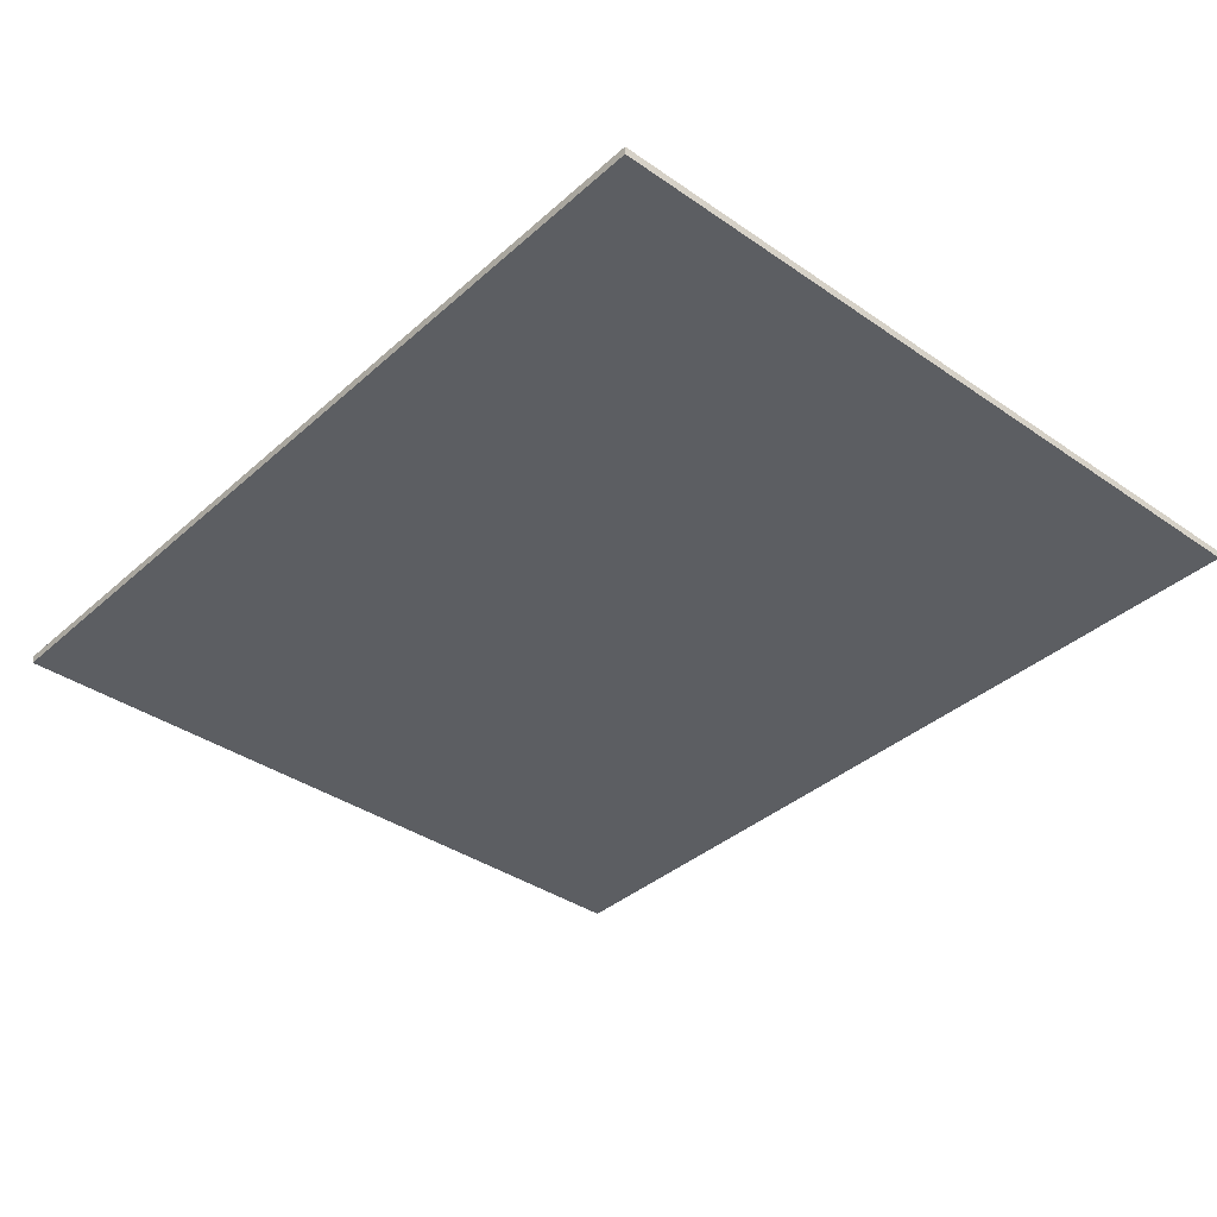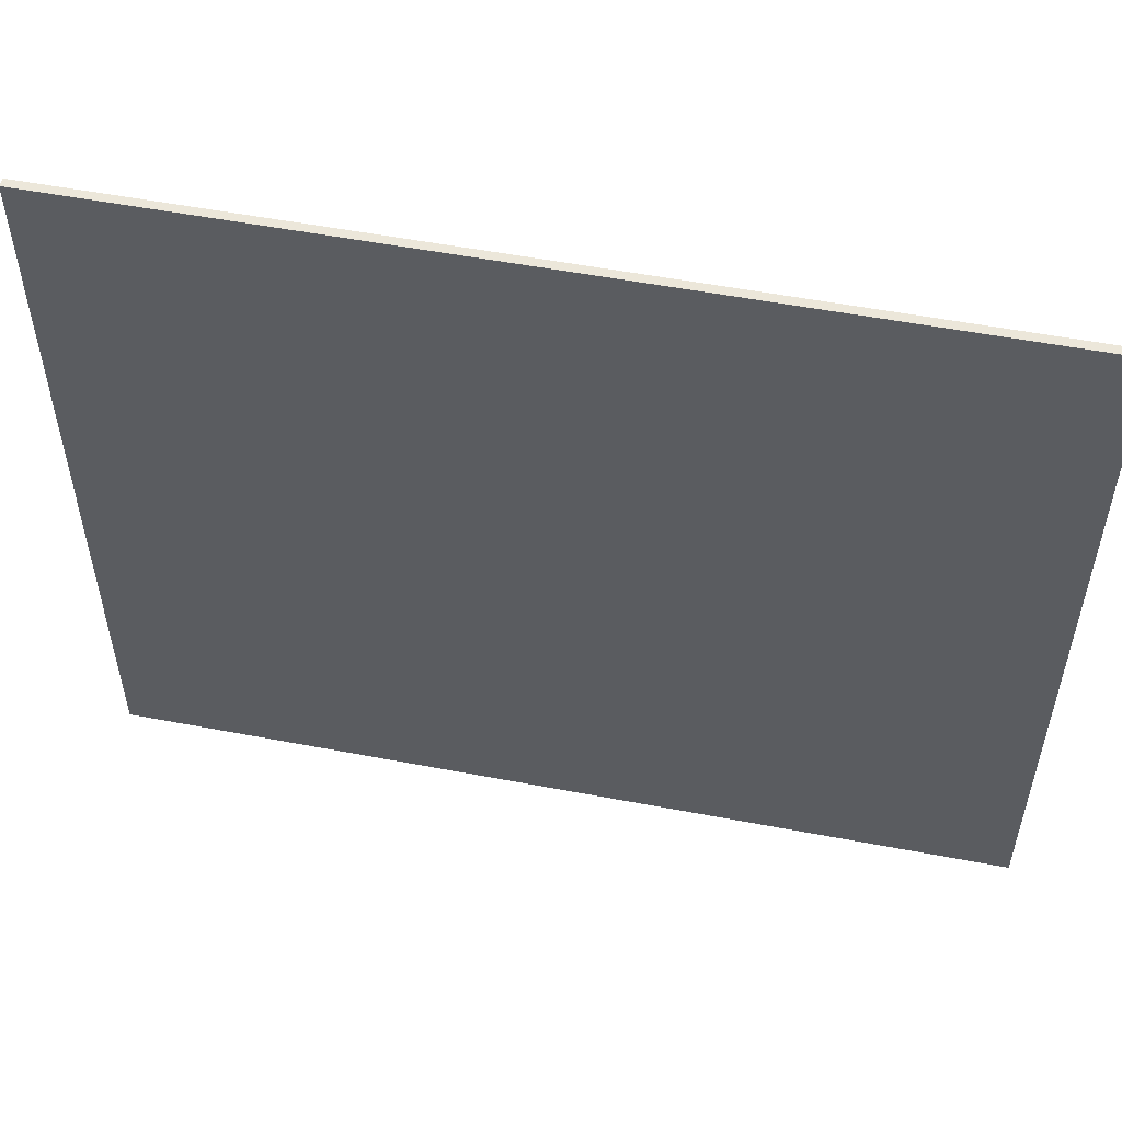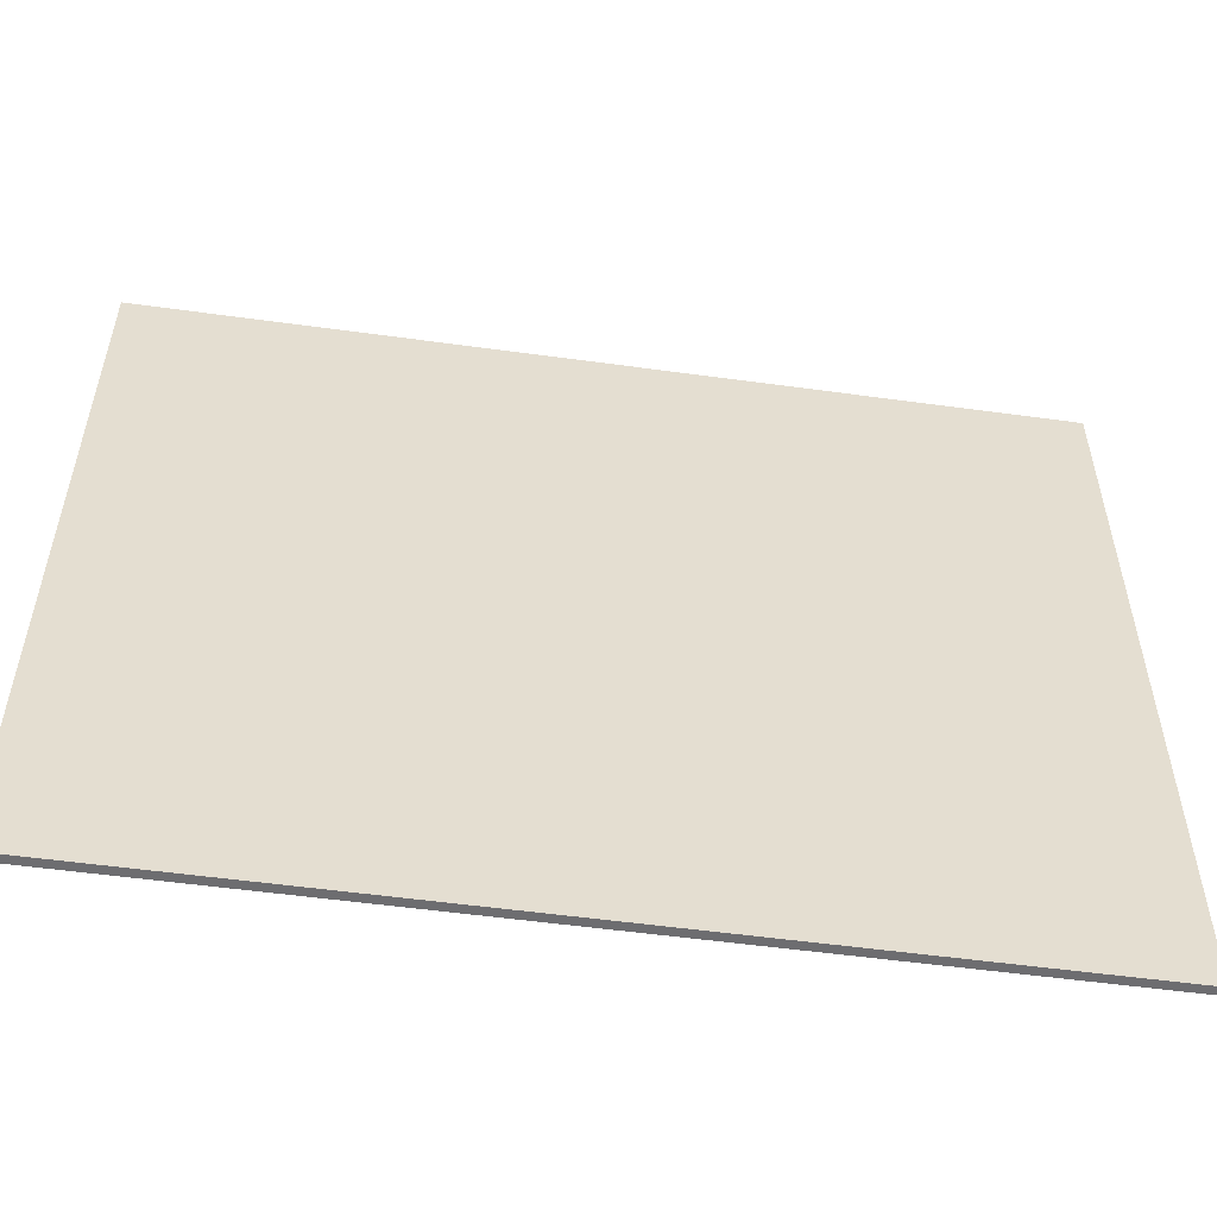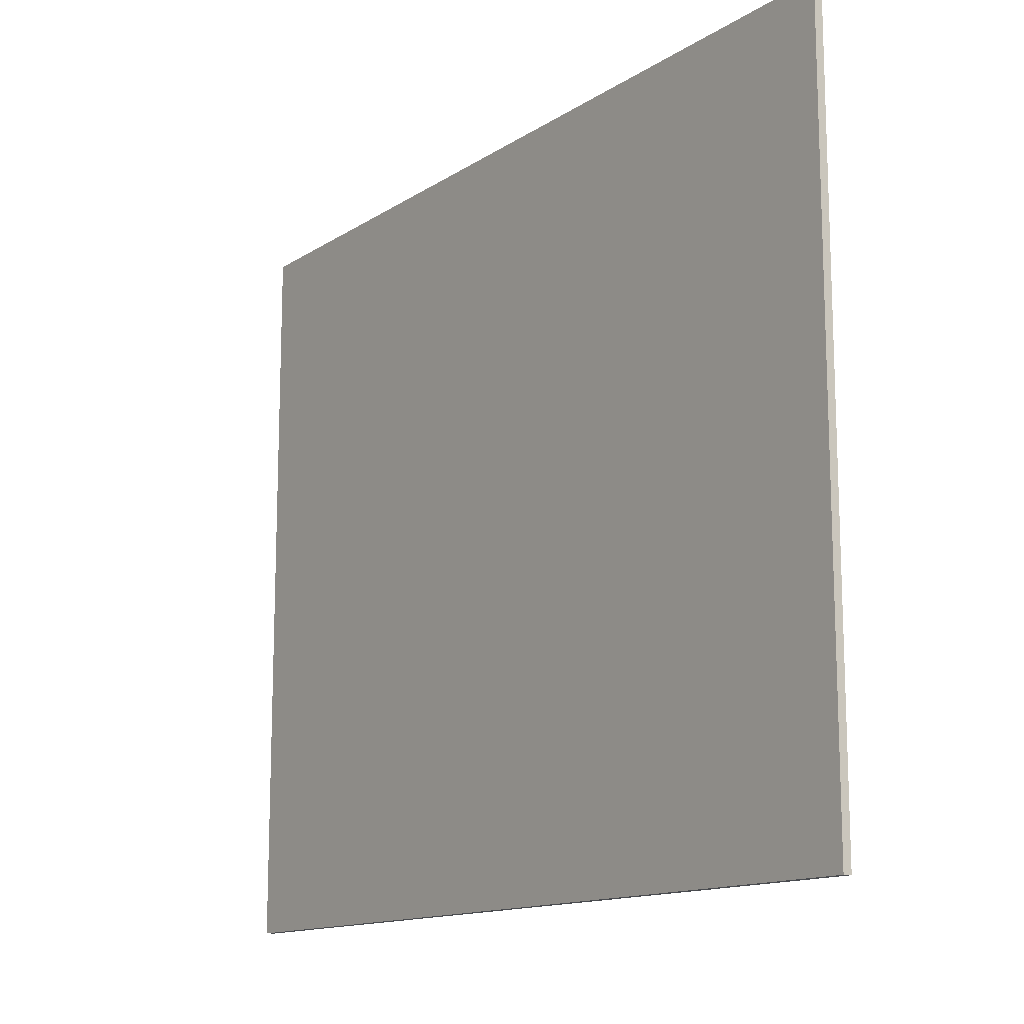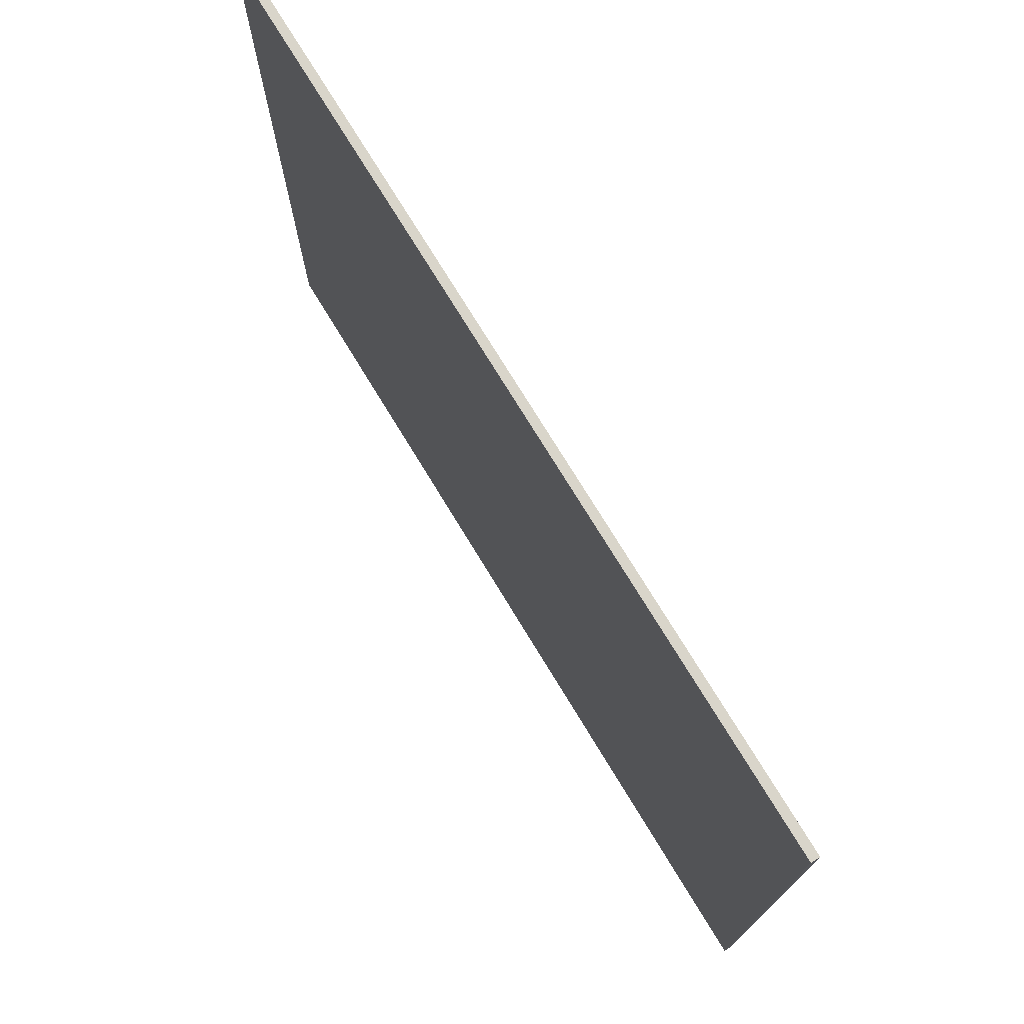
<metadata>
{"format":"obj","ext":"obj","renderer":"f3d","projection":"perspective","resolution":1024,"background":"white","views":[{"elev":-37.5,"azim":48.5,"up":"+Y"},{"elev":53.6,"azim":-168.5,"up":"+Z"},{"elev":-54.1,"azim":-8.3,"up":"+Z"},{"elev":-13.7,"azim":54.4,"up":"+Z"},{"elev":74.4,"azim":58.7,"up":"+Z"}]}
</metadata>
<code>
v 0.65 0 0.55
v 0.65 0 -0.55
v -0.65 0 -0.55
v -0.65 0 0.55
v -0.65 -0.0125 0.55
v 0.65 -0.0125 0.55
v 0.65 0 0.55
v -0.65 0 0.55
v -0.65 -0.0125 -0.55
v -0.65 -0.0125 0.55
v -0.65 0 0.55
v -0.65 0 -0.55
v 0.65 -0.0125 -0.55
v -0.65 -0.0125 -0.55
v -0.65 0 -0.55
v 0.65 0 -0.55
v 0.65 -0.0125 0.55
v 0.65 -0.0125 -0.55
v 0.65 0 -0.55
v 0.65 0 0.55
v 0.3445 -0.0125 0.025
v 0.1245 -0.0125 0.025
v 0.011 -0.0125 -0.173
v 0.4555 -0.0125 -0.171
v 0.4555 -0.0125 -0.171
v 0.011 -0.0125 -0.173
v 0.1225 -0.0125 -0.3645
v 0.65 -0.0125 -0.55
v -0.2885 -0.0125 -0.197
v -0.304 -0.0125 0.115
v -0.497 -0.0125 0.115
v -0.497 -0.0125 -0.197
v -0.304 -0.0125 0.115
v -0.2885 -0.0125 -0.197
v -0.2205 -0.0125 -0.2175
v -0.304 -0.0125 0.115
v -0.2205 -0.0125 -0.2175
v -0.1635 -0.0125 -0.254
v -0.236 -0.0125 0.141
v -0.1765 -0.0125 0.1775
v -0.236 -0.0125 0.141
v -0.1635 -0.0125 -0.254
v -0.122 -0.0125 0.2295
v -0.1765 -0.0125 0.1775
v -0.1635 -0.0125 -0.254
v 0.011 -0.0125 -0.173
v 0.011 -0.0125 -0.173
v -0.1635 -0.0125 -0.254
v -0.0915 -0.0125 -0.316
v -0.012 -0.0125 -0.364
v 0.053 -0.0125 -0.377
v 0.1225 -0.0125 -0.3645
v 0.011 -0.0125 -0.173
v -0.012 -0.0125 -0.364
v -0.122 -0.0125 0.2295
v 0.011 -0.0125 -0.173
v 0.1245 -0.0125 0.025
v -0.002 -0.0125 0.3075
v 0.1435 -0.0125 0.339
v -0.002 -0.0125 0.3075
v 0.1245 -0.0125 0.025
v 0.289 -0.0125 0.3075
v 0.289 -0.0125 0.3075
v 0.1245 -0.0125 0.025
v 0.3445 -0.0125 0.025
v 0.409 -0.0125 0.2295
v 0.4555 -0.0125 -0.171
v 0.4945 -0.0125 -0.132
v 0.5075 -0.0125 -0.0825
v 0.3445 -0.0125 0.025
v 0.3445 -0.0125 0.025
v 0.5075 -0.0125 -0.0825
v 0.518 -0.0125 -0.0355
v 0.487 -0.0125 0.11
v 0.409 -0.0125 0.2295
v 0.3445 -0.0125 0.025
v 0.487 -0.0125 0.11
v 0.1435 -0.0125 0.339
v 0.65 -0.0125 0.55
v -0.65 -0.0125 0.55
v -0.002 -0.0125 0.3075
v -0.65 -0.0125 0.55
v -0.122 -0.0125 0.2295
v -0.002 -0.0125 0.3075
v -0.1765 -0.0125 0.1775
v -0.122 -0.0125 0.2295
v -0.65 -0.0125 0.55
v -0.236 -0.0125 0.141
v -0.304 -0.0125 0.115
v -0.236 -0.0125 0.141
v -0.65 -0.0125 0.55
v -0.497 -0.0125 0.115
v -0.497 -0.0125 -0.197
v -0.497 -0.0125 0.115
v -0.65 -0.0125 0.55
v -0.65 -0.0125 -0.55
v -0.2885 -0.0125 -0.197
v -0.497 -0.0125 -0.197
v -0.65 -0.0125 -0.55
v -0.2205 -0.0125 -0.2175
v -0.1635 -0.0125 -0.254
v -0.2205 -0.0125 -0.2175
v -0.65 -0.0125 -0.55
v -0.0915 -0.0125 -0.316
v -0.0915 -0.0125 -0.316
v -0.65 -0.0125 -0.55
v -0.012 -0.0125 -0.364
v 0.053 -0.0125 -0.377
v -0.012 -0.0125 -0.364
v -0.65 -0.0125 -0.55
v 0.65 -0.0125 -0.55
v 0.1225 -0.0125 -0.3645
v 0.053 -0.0125 -0.377
v 0.65 -0.0125 -0.55
v 0.4945 -0.0125 -0.132
v 0.4555 -0.0125 -0.171
v 0.65 -0.0125 -0.55
v 0.5075 -0.0125 -0.0825
v 0.4945 -0.0125 -0.132
v 0.65 -0.0125 -0.55
v 0.518 -0.0125 -0.0355
v 0.5075 -0.0125 -0.0825
v 0.65 -0.0125 -0.55
v 0.65 -0.0125 0.55
v 0.65 -0.0125 0.55
v 0.487 -0.0125 0.11
v 0.518 -0.0125 -0.0355
v 0.65 -0.0125 0.55
v 0.409 -0.0125 0.2295
v 0.487 -0.0125 0.11
v 0.65 -0.0125 0.55
v 0.289 -0.0125 0.3075
v 0.409 -0.0125 0.2295
v 0.65 -0.0125 0.55
v 0.1435 -0.0125 0.339
v 0.289 -0.0125 0.3075
g mesh582589
f 1 2 3
f 3 4 1
f 5 6 7
f 7 8 5
f 9 10 11
f 11 12 9
f 13 14 15
f 15 16 13
f 17 18 19
f 19 20 17
f 21 22 23
f 23 24 21
f 25 26 27
f 27 28 25
f 29 30 31
f 31 32 29
f 33 34 35
f 36 37 38
f 38 39 36
f 40 41 42
f 43 44 45
f 45 46 43
f 47 48 49
f 49 50 47
f 51 52 53
f 53 54 51
f 55 56 57
f 57 58 55
f 59 60 61
f 61 62 59
f 63 64 65
f 65 66 63
f 67 68 69
f 69 70 67
f 71 72 73
f 73 74 71
f 75 76 77
f 78 79 80
f 80 81 78
f 82 83 84
f 85 86 87
f 87 88 85
f 89 90 91
f 91 92 89
f 93 94 95
f 95 96 93
f 97 98 99
f 99 100 97
f 101 102 103
f 103 104 101
f 105 106 107
f 108 109 110
f 110 111 108
f 112 113 114
f 115 116 117
f 118 119 120
f 121 122 123
f 123 124 121
f 125 126 127
f 128 129 130
f 131 132 133
f 134 135 136

</code>
